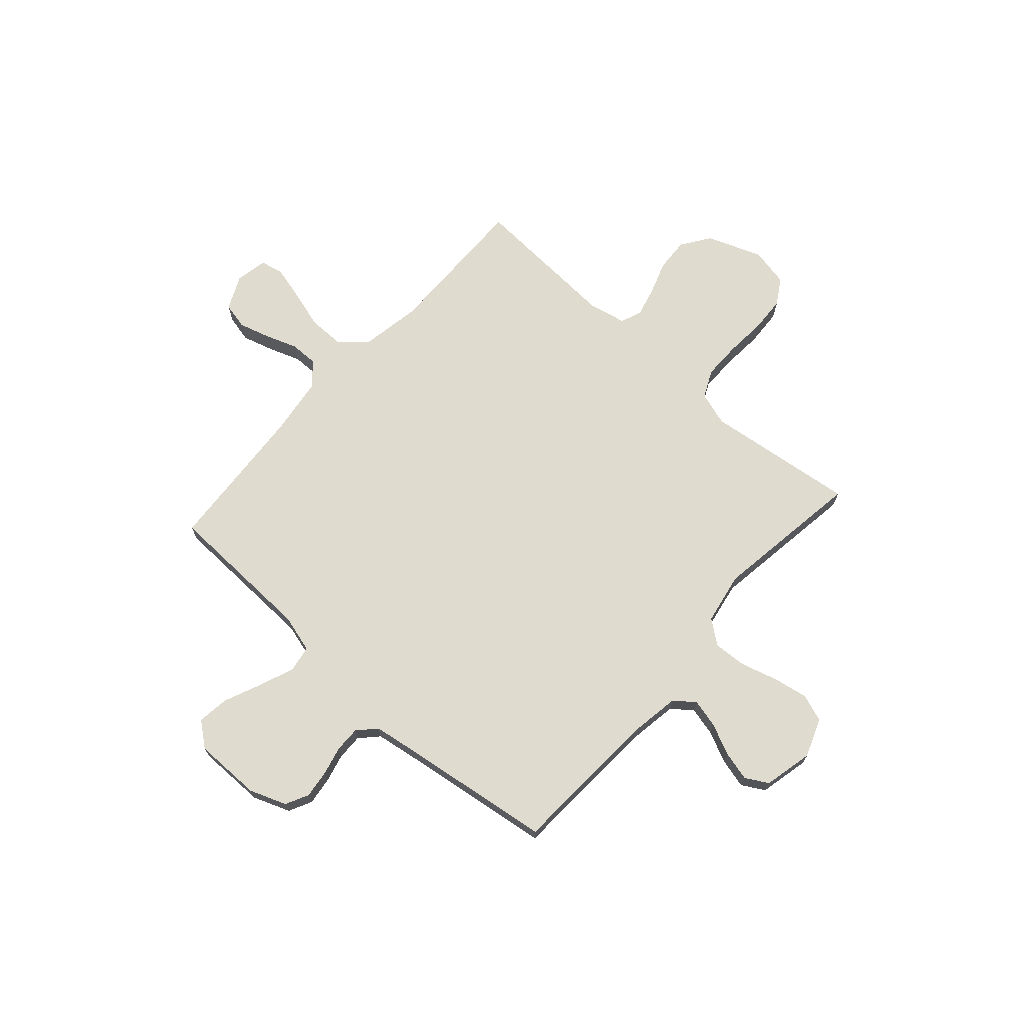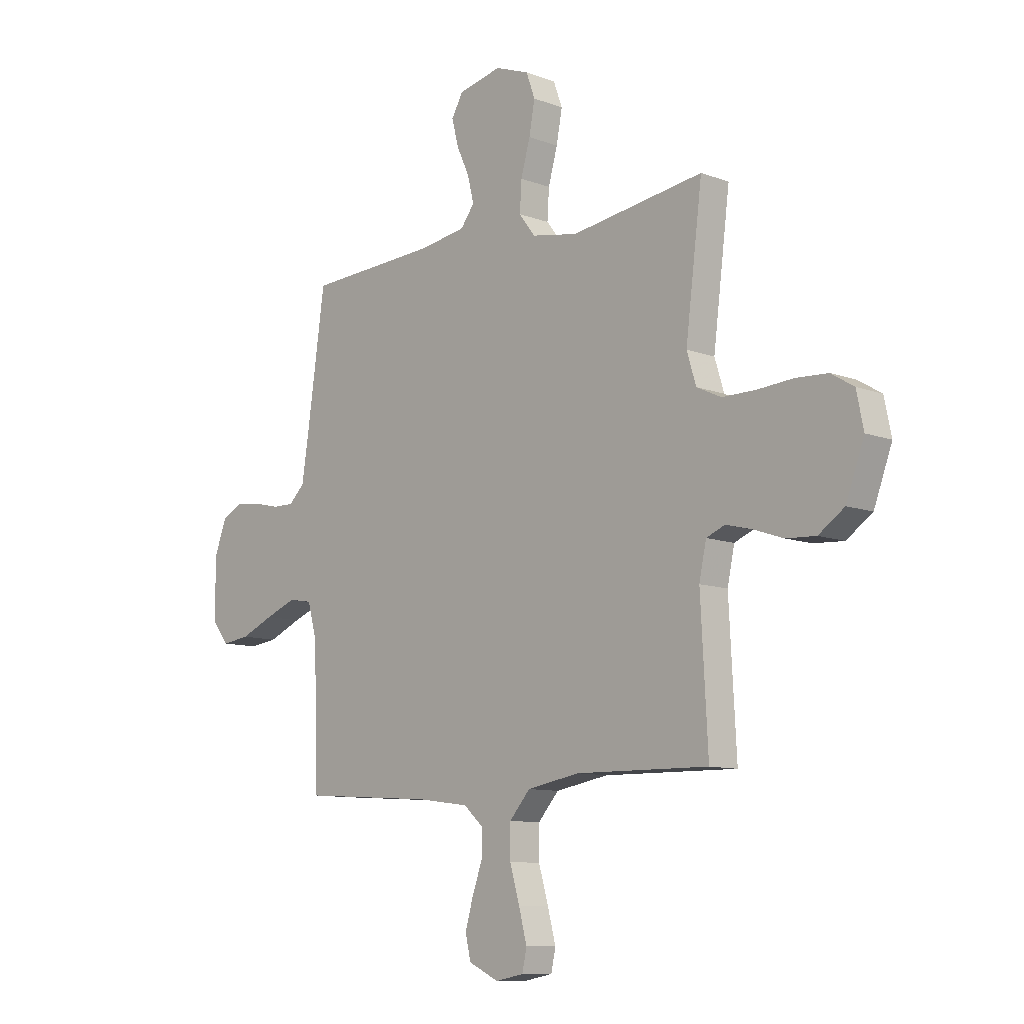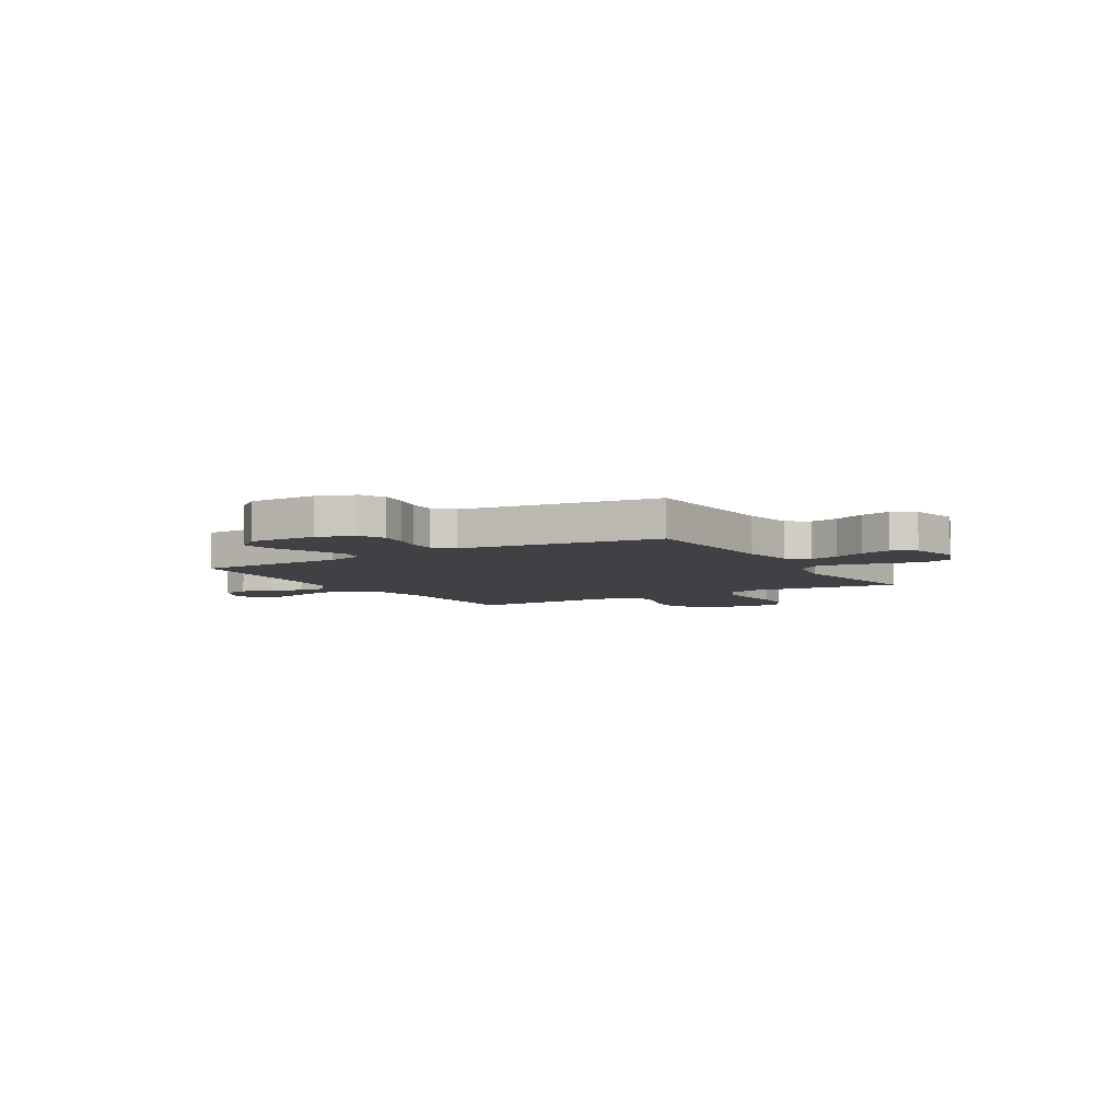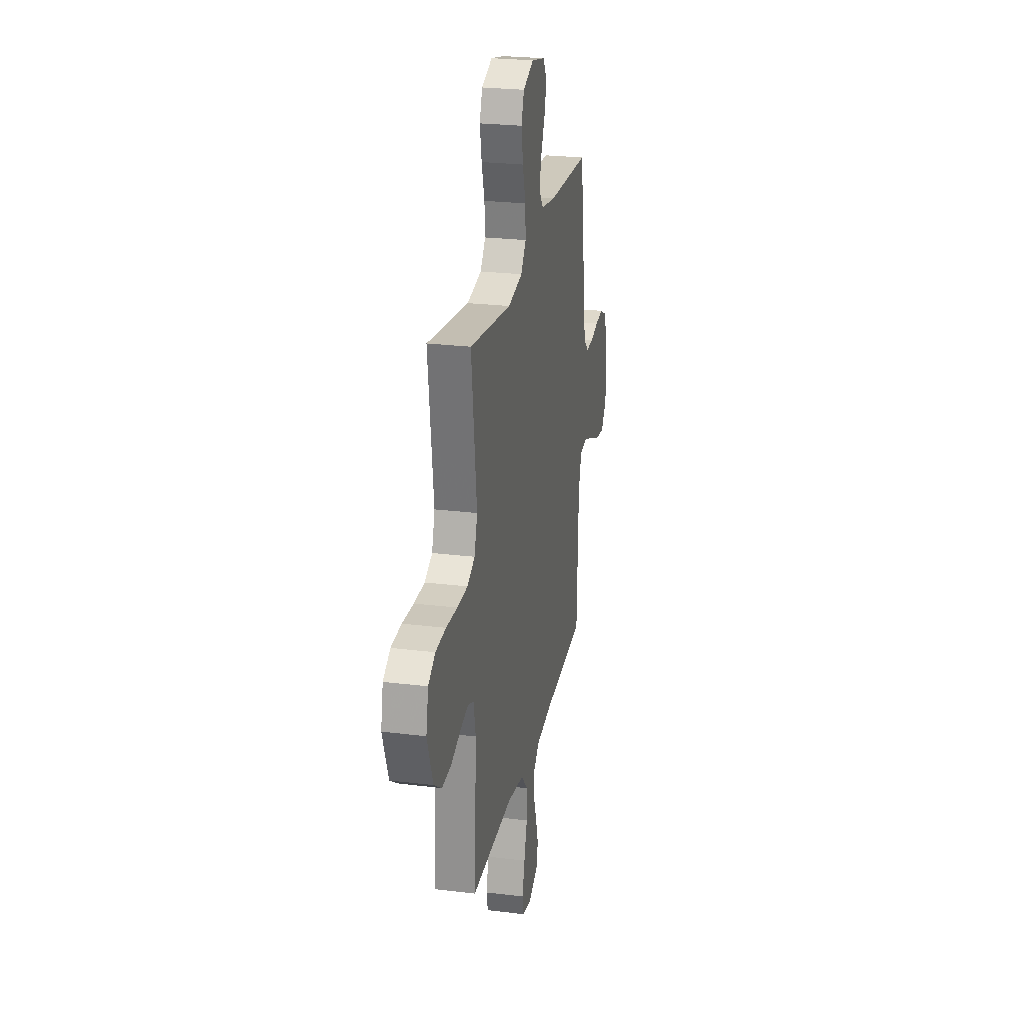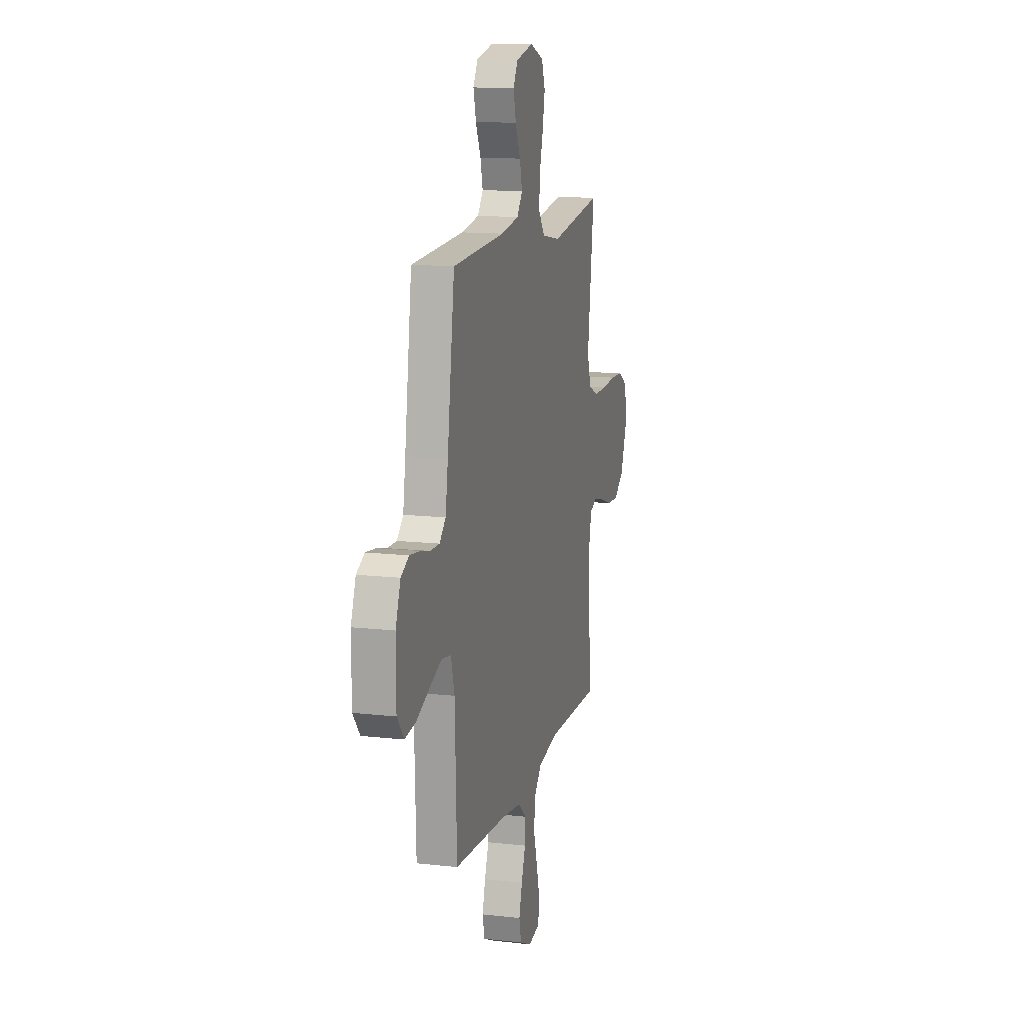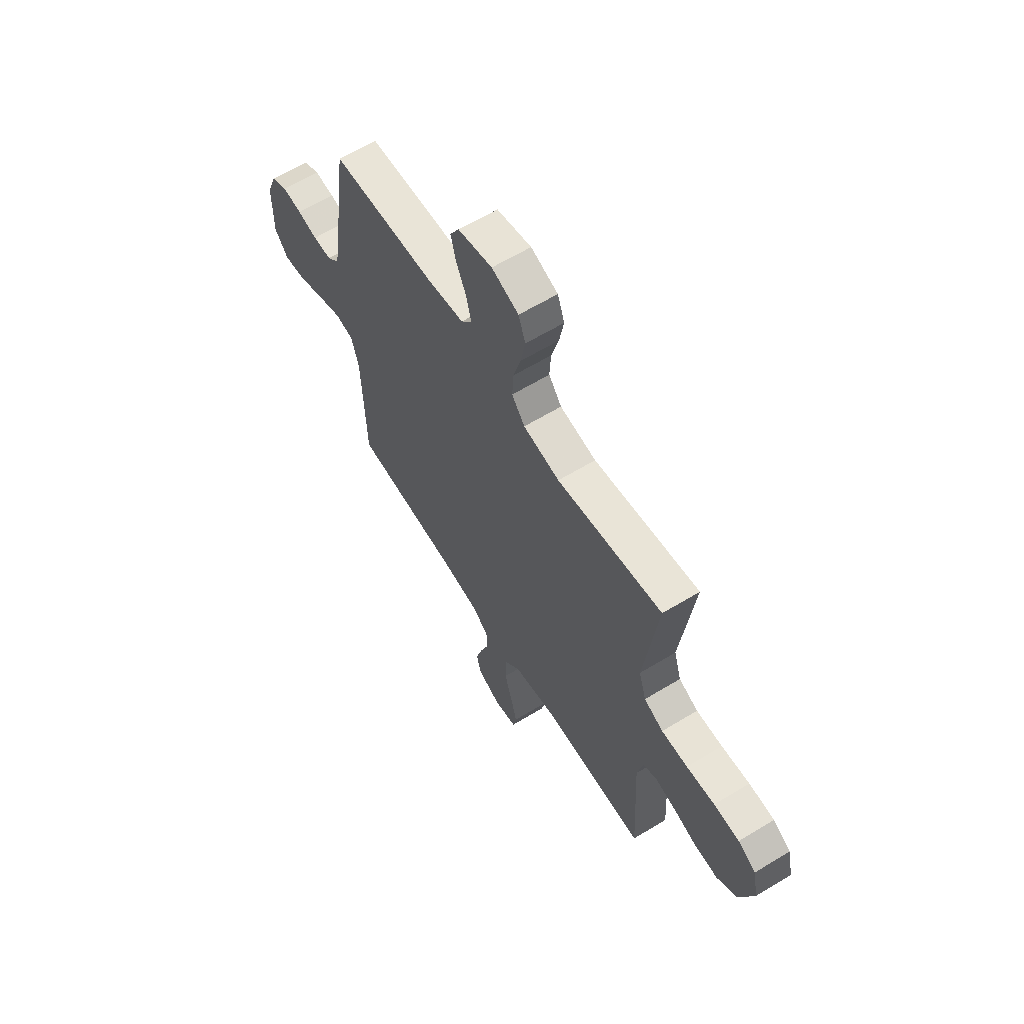
<metadata>
{"format":"obj","ext":"obj","renderer":"f3d","projection":"perspective","resolution":1024,"background":"white","views":[{"elev":70.3,"azim":-48.2,"up":"+Y"},{"elev":-10.1,"azim":46.3,"up":"+Z"},{"elev":-5.9,"azim":-59.0,"up":"+Y"},{"elev":25.1,"azim":101.3,"up":"+Z"},{"elev":13.4,"azim":-75.6,"up":"+Z"},{"elev":62.5,"azim":58.4,"up":"+Z"}]}
</metadata>
<code>
v -0.5 0.07 0.5
v -0.2 0.07 0.515
v -0.097 0.07 0.531
v -0.066 0.07 0.572
v -0.08 0.07 0.629
v -0.109 0.07 0.692
v -0.124 0.07 0.751
v -0.098 0.07 0.796
v 0 0.07 0.818
v 0.077 0.07 0.789
v 0.097 0.07 0.734
v 0.084 0.07 0.664
v 0.063 0.07 0.59
v 0.059 0.07 0.524
v 0.096 0.07 0.476
v 0.2 0.07 0.457
v 0.5 0.07 0.5
v 0.462 0.07 0.2
v 0.483 0.07 0.132
v 0.538 0.07 0.106
v 0.613 0.07 0.106
v 0.694 0.07 0.112
v 0.767 0.07 0.108
v 0.818 0.07 0.077
v 0.834 0.07 0
v 0.793 0.07 -0.11
v 0.735 0.07 -0.15
v 0.668 0.07 -0.146
v 0.601 0.07 -0.123
v 0.542 0.07 -0.108
v 0.5 0.07 -0.125
v 0.484 0.07 -0.2
v 0.5 0.07 -0.5
v 0.2 0.07 -0.495
v 0.081 0.07 -0.516
v 0.034 0.07 -0.569
v 0.034 0.07 -0.64
v 0.056 0.07 -0.716
v 0.074 0.07 -0.785
v 0.064 0.07 -0.832
v 0 0.07 -0.844
v -0.068 0.07 -0.812
v -0.08 0.07 -0.759
v -0.062 0.07 -0.697
v -0.039 0.07 -0.633
v -0.038 0.07 -0.577
v -0.083 0.07 -0.537
v -0.2 0.07 -0.521
v -0.5 0.07 -0.5
v -0.51 0.07 -0.2
v -0.531 0.07 -0.125
v -0.584 0.07 -0.116
v -0.654 0.07 -0.143
v -0.729 0.07 -0.175
v -0.792 0.07 -0.183
v -0.831 0.07 -0.134
v -0.831 0.07 0
v -0.803 0.07 0.074
v -0.757 0.07 0.097
v -0.701 0.07 0.09
v -0.644 0.07 0.076
v -0.592 0.07 0.075
v -0.556 0.07 0.109
v -0.542 0.07 0.2
v -0.5 0 0.5
v -0.2 0 0.515
v -0.097 0 0.531
v -0.066 0 0.572
v -0.08 0 0.629
v -0.109 0 0.692
v -0.124 0 0.751
v -0.098 0 0.796
v 0 0 0.818
v 0.077 0 0.789
v 0.097 0 0.734
v 0.084 0 0.664
v 0.063 0 0.59
v 0.059 0 0.524
v 0.096 0 0.476
v 0.2 0 0.457
v 0.5 0 0.5
v 0.462 0 0.2
v 0.483 0 0.132
v 0.538 0 0.106
v 0.613 0 0.106
v 0.694 0 0.112
v 0.767 0 0.108
v 0.818 0 0.077
v 0.834 0 0
v 0.793 0 -0.11
v 0.735 0 -0.15
v 0.668 0 -0.146
v 0.601 0 -0.123
v 0.542 0 -0.108
v 0.5 0 -0.125
v 0.484 0 -0.2
v 0.5 0 -0.5
v 0.2 0 -0.495
v 0.081 0 -0.516
v 0.034 0 -0.569
v 0.034 0 -0.64
v 0.056 0 -0.716
v 0.074 0 -0.785
v 0.064 0 -0.832
v 0 0 -0.844
v -0.068 0 -0.812
v -0.08 0 -0.759
v -0.062 0 -0.697
v -0.039 0 -0.633
v -0.038 0 -0.577
v -0.083 0 -0.537
v -0.2 0 -0.521
v -0.5 0 -0.5
v -0.51 0 -0.2
v -0.531 0 -0.125
v -0.584 0 -0.116
v -0.654 0 -0.143
v -0.729 0 -0.175
v -0.792 0 -0.183
v -0.831 0 -0.134
v -0.831 0 0
v -0.803 0 0.074
v -0.757 0 0.097
v -0.701 0 0.09
v -0.644 0 0.076
v -0.592 0 0.075
v -0.556 0 0.109
v -0.542 0 0.2
f 59 60 61
f 58 59 61
f 57 58 61
f 56 57 61
f 55 56 61
f 54 55 61
f 53 54 61
f 52 53 61 62
f 51 52 62 63
f 48 49 50
f 51 63 64
f 50 51 64
f 48 50 64
f 47 48 64
f 43 44 45
f 42 43 45
f 41 42 45
f 40 41 45
f 39 40 45
f 38 39 45
f 37 38 45
f 36 37 45 46
f 64 1 2
f 47 64 2
f 46 47 2
f 36 46 2
f 35 36 2
f 27 28 29
f 26 27 29
f 25 26 29
f 24 25 29
f 23 24 29
f 22 23 29
f 21 22 29
f 20 21 29 30
f 19 20 30 31
f 16 17 18
f 19 31 32
f 18 19 32
f 16 18 32
f 15 16 32
f 11 12 13
f 10 11 13
f 9 10 13
f 8 9 13
f 7 8 13
f 6 7 13
f 5 6 13
f 4 5 13 14
f 32 33 34
f 15 32 34
f 14 15 34
f 4 14 34
f 3 4 34
f 2 3 34 35
f 125 124 123
f 125 123 122
f 125 122 121
f 125 121 120
f 125 120 119
f 125 119 118
f 125 118 117
f 126 125 117 116
f 127 126 116 115
f 114 113 112
f 128 127 115
f 128 115 114
f 128 114 112
f 128 112 111
f 109 108 107
f 109 107 106
f 109 106 105
f 109 105 104
f 109 104 103
f 109 103 102
f 109 102 101
f 110 109 101 100
f 66 65 128
f 66 128 111
f 66 111 110
f 66 110 100
f 66 100 99
f 93 92 91
f 93 91 90
f 93 90 89
f 93 89 88
f 93 88 87
f 93 87 86
f 93 86 85
f 94 93 85 84
f 95 94 84 83
f 82 81 80
f 96 95 83
f 96 83 82
f 96 82 80
f 96 80 79
f 77 76 75
f 77 75 74
f 77 74 73
f 77 73 72
f 77 72 71
f 77 71 70
f 77 70 69
f 78 77 69 68
f 98 97 96
f 98 96 79
f 98 79 78
f 98 78 68
f 98 68 67
f 99 98 67 66
f 1 65 66 2
f 2 66 67 3
f 3 67 68 4
f 4 68 69 5
f 5 69 70 6
f 6 70 71 7
f 7 71 72 8
f 8 72 73 9
f 9 73 74 10
f 10 74 75 11
f 11 75 76 12
f 12 76 77 13
f 13 77 78 14
f 14 78 79 15
f 15 79 80 16
f 16 80 81 17
f 17 81 82 18
f 18 82 83 19
f 19 83 84 20
f 20 84 85 21
f 21 85 86 22
f 22 86 87 23
f 23 87 88 24
f 24 88 89 25
f 25 89 90 26
f 26 90 91 27
f 27 91 92 28
f 28 92 93 29
f 29 93 94 30
f 30 94 95 31
f 31 95 96 32
f 32 96 97 33
f 33 97 98 34
f 34 98 99 35
f 35 99 100 36
f 36 100 101 37
f 37 101 102 38
f 38 102 103 39
f 39 103 104 40
f 40 104 105 41
f 41 105 106 42
f 42 106 107 43
f 43 107 108 44
f 44 108 109 45
f 45 109 110 46
f 46 110 111 47
f 47 111 112 48
f 48 112 113 49
f 49 113 114 50
f 50 114 115 51
f 51 115 116 52
f 52 116 117 53
f 53 117 118 54
f 54 118 119 55
f 55 119 120 56
f 56 120 121 57
f 57 121 122 58
f 58 122 123 59
f 59 123 124 60
f 60 124 125 61
f 61 125 126 62
f 62 126 127 63
f 63 127 128 64
f 64 128 65 1

</code>
